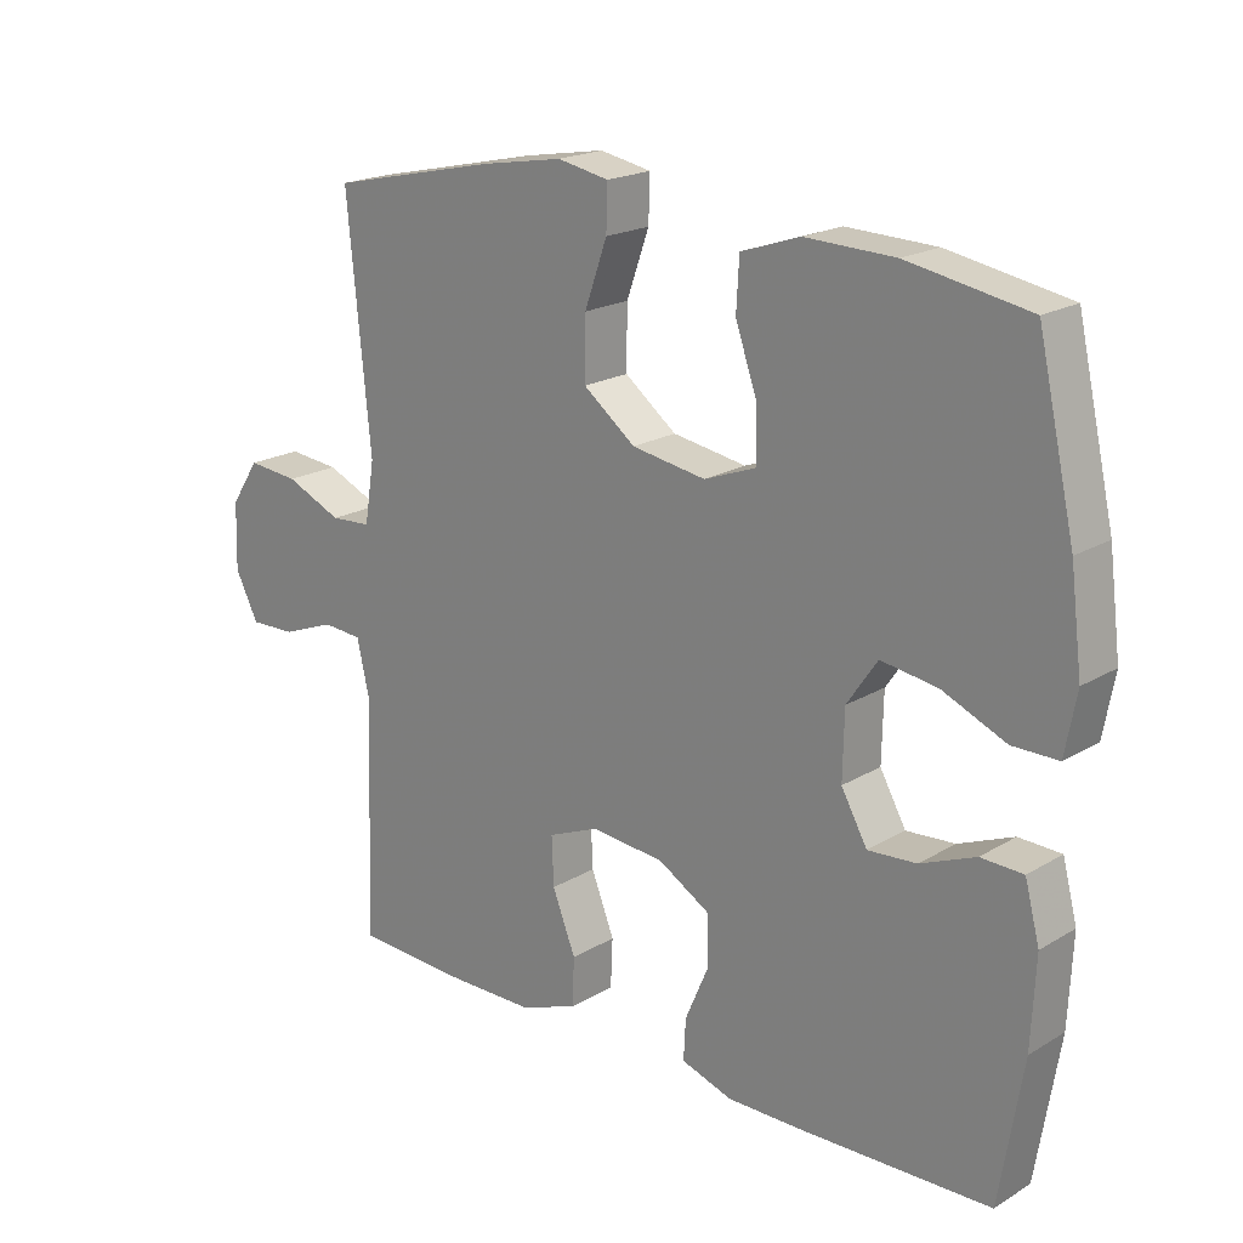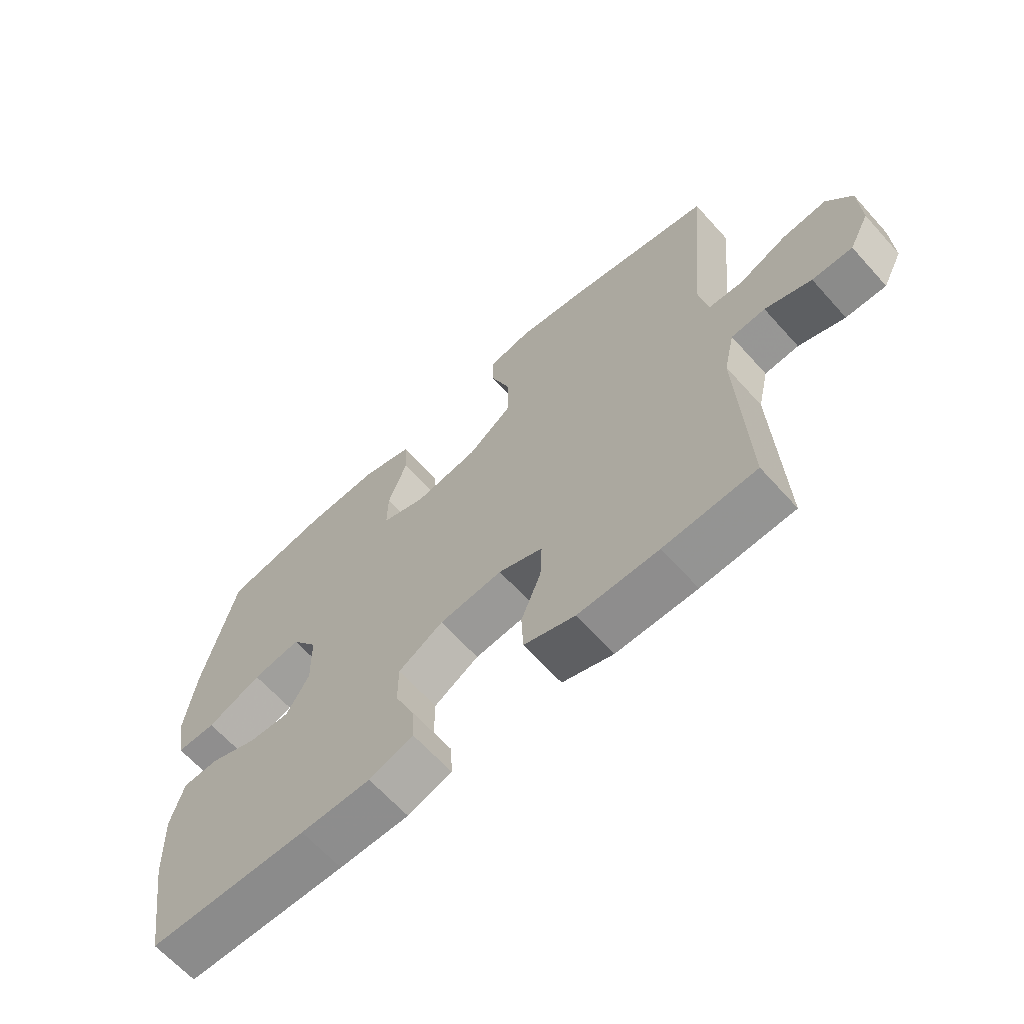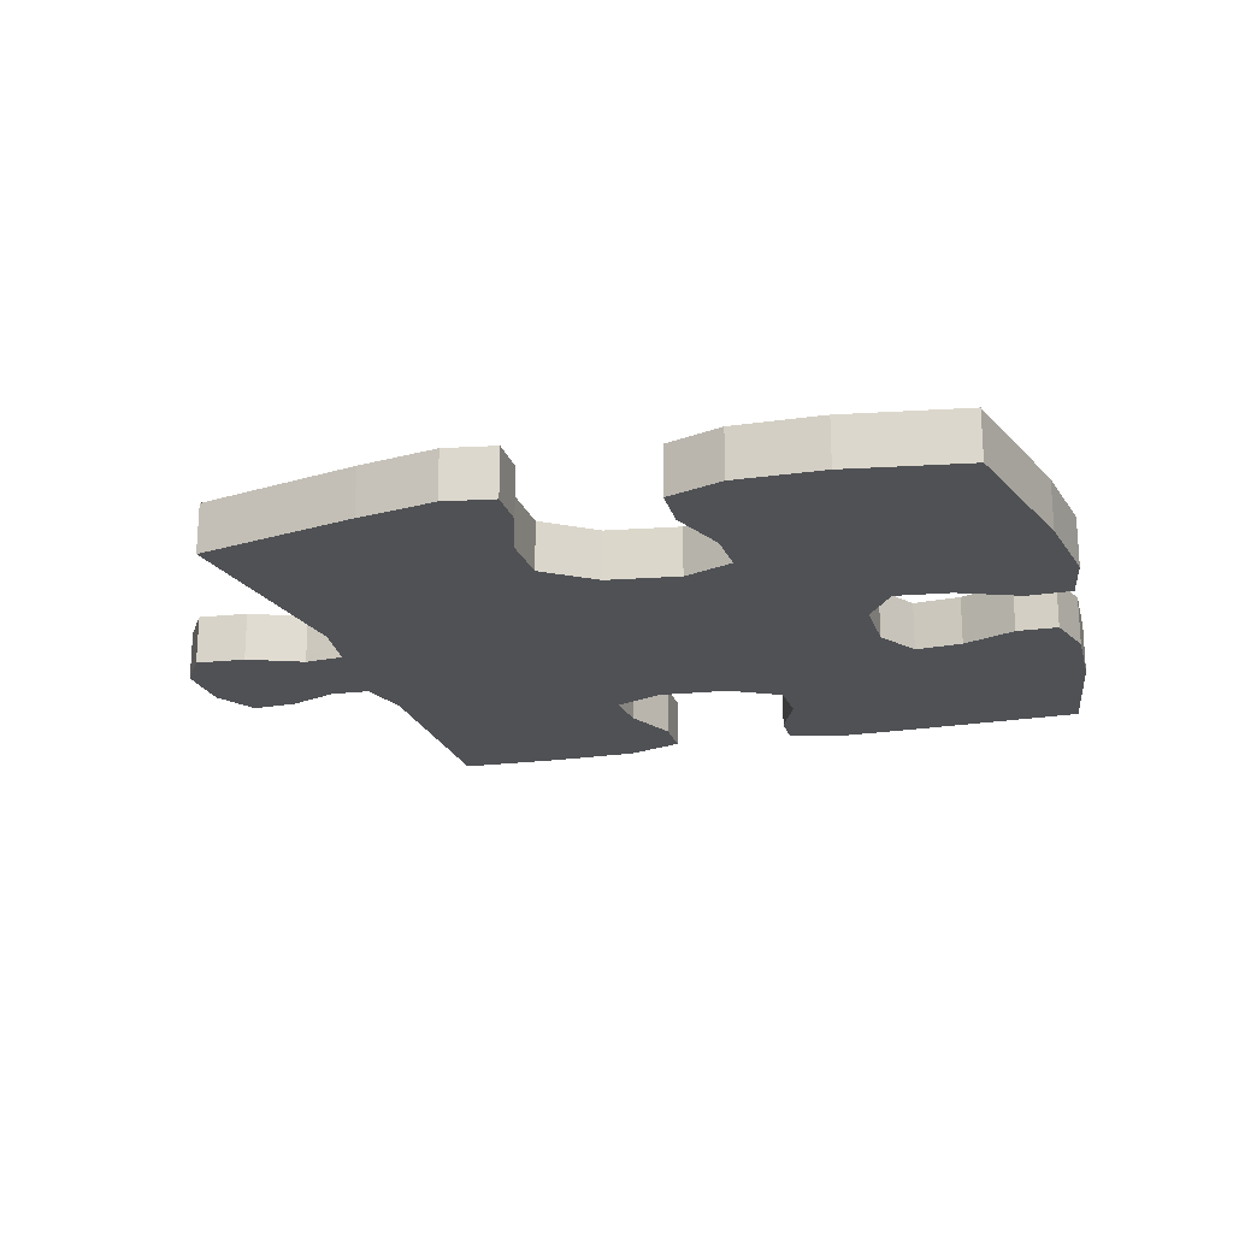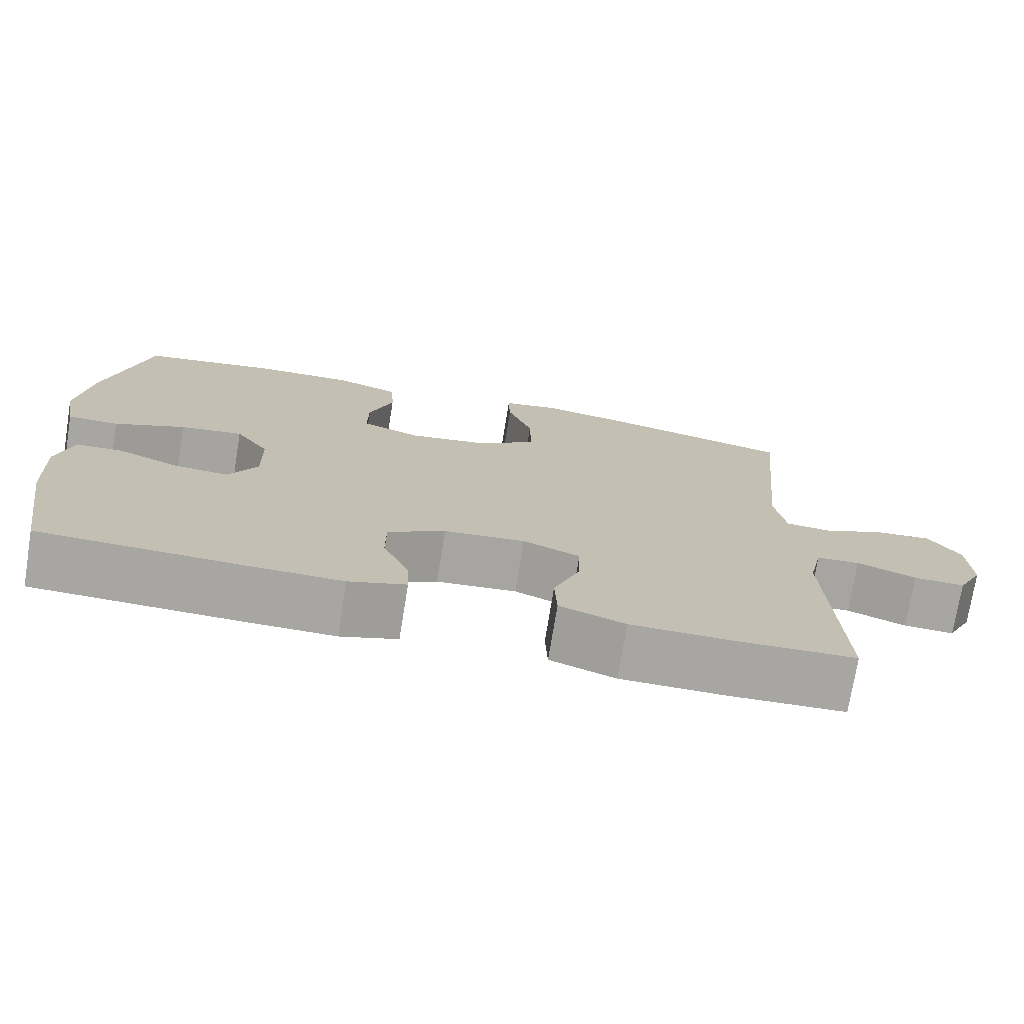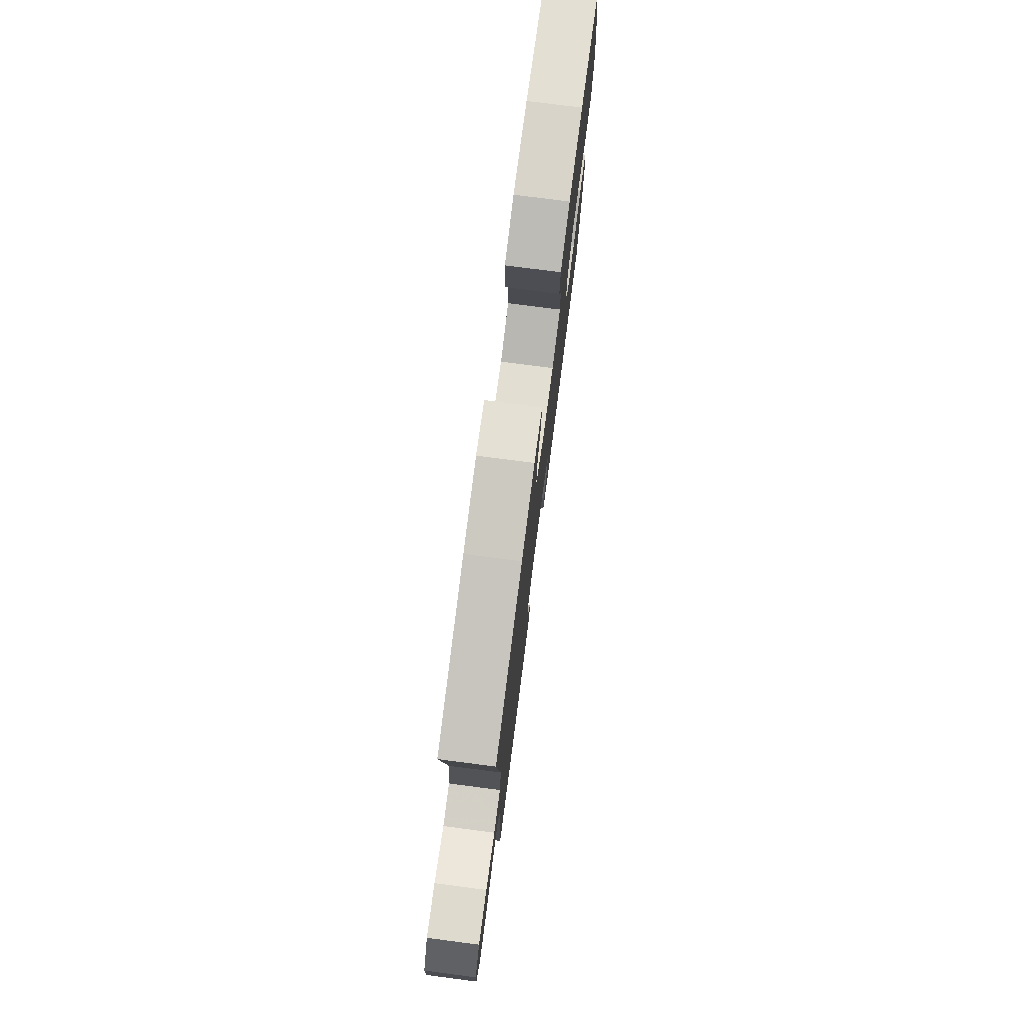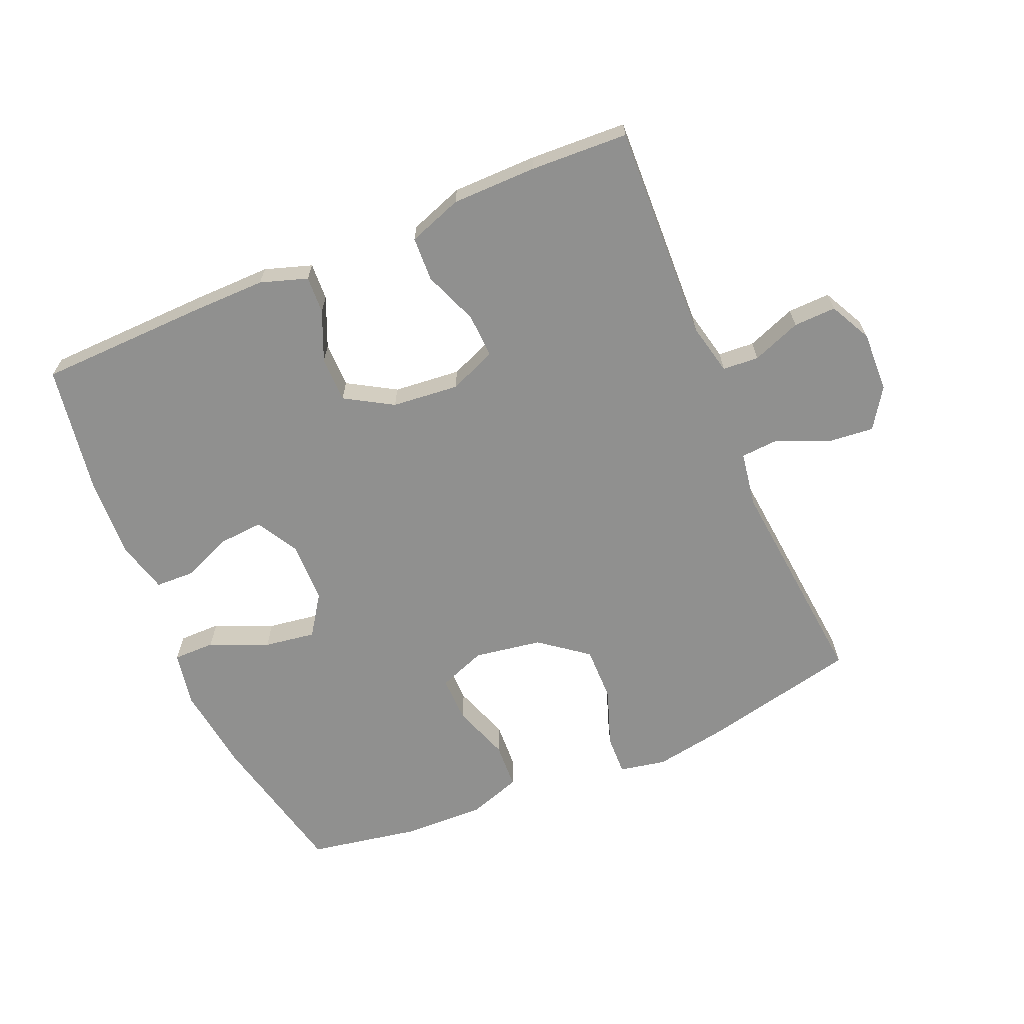
<metadata>
{"format":"obj","ext":"obj","renderer":"f3d","projection":"perspective","resolution":1024,"background":"white","views":[{"elev":19.8,"azim":42.3,"up":"+Z"},{"elev":-65.0,"azim":-138.0,"up":"+Z"},{"elev":-20.0,"azim":16.7,"up":"+Y"},{"elev":-74.2,"azim":170.8,"up":"+Z"},{"elev":76.9,"azim":-82.6,"up":"+Z"},{"elev":-65.5,"azim":-156.9,"up":"+Y"}]}
</metadata>
<code>
v -0.5 0.07 -0.5
v -0.487 0.07 -0.162
v -0.505 0.07 -0.082
v -0.561 0.07 -0.078
v -0.637 0.07 -0.107
v -0.703 0.07 -0.109
v -0.736 0.07 -0.044
v -0.733 0.07 0.05
v -0.692 0.07 0.112
v -0.619 0.07 0.105
v -0.539 0.07 0.07
v -0.481 0.07 0.074
v -0.467 0.07 0.16
v -0.5 0.07 0.5
v -0.261 0.07 0.553
v -0.145 0.07 0.573
v -0.072 0.07 0.559
v -0.074 0.07 0.496
v -0.106 0.07 0.406
v -0.107 0.07 0.32
v -0.033 0.07 0.263
v 0.072 0.07 0.246
v 0.146 0.07 0.274
v 0.145 0.07 0.346
v 0.114 0.07 0.435
v 0.118 0.07 0.507
v 0.201 0.07 0.535
v 0.328 0.07 0.531
v 0.5 0.07 0.5
v 0.553 0.07 0.265
v 0.57 0.07 0.131
v 0.554 0.07 0.045
v 0.489 0.07 0.045
v 0.399 0.07 0.084
v 0.319 0.07 0.096
v 0.276 0.07 0.033
v 0.274 0.07 -0.062
v 0.311 0.07 -0.128
v 0.38 0.07 -0.123
v 0.458 0.07 -0.091
v 0.518 0.07 -0.093
v 0.539 0.07 -0.173
v 0.533 0.07 -0.299
v 0.5 0.07 -0.5
v 0.237 0.07 -0.507
v 0.122 0.07 -0.508
v 0.049 0.07 -0.484
v 0.052 0.07 -0.426
v 0.085 0.07 -0.349
v 0.085 0.07 -0.278
v 0.011 0.07 -0.234
v -0.093 0.07 -0.224
v -0.166 0.07 -0.254
v -0.163 0.07 -0.323
v -0.13 0.07 -0.407
v -0.133 0.07 -0.476
v -0.217 0.07 -0.506
v -0.349 0.07 -0.507
v -0.5 0 -0.5
v -0.487 0 -0.162
v -0.505 0 -0.082
v -0.561 0 -0.078
v -0.637 0 -0.107
v -0.703 0 -0.109
v -0.736 0 -0.044
v -0.733 0 0.05
v -0.692 0 0.112
v -0.619 0 0.105
v -0.539 0 0.07
v -0.481 0 0.074
v -0.467 0 0.16
v -0.5 0 0.5
v -0.261 0 0.553
v -0.145 0 0.573
v -0.072 0 0.559
v -0.074 0 0.496
v -0.106 0 0.406
v -0.107 0 0.32
v -0.033 0 0.263
v 0.072 0 0.246
v 0.146 0 0.274
v 0.145 0 0.346
v 0.114 0 0.435
v 0.118 0 0.507
v 0.201 0 0.535
v 0.328 0 0.531
v 0.5 0 0.5
v 0.553 0 0.265
v 0.57 0 0.131
v 0.554 0 0.045
v 0.489 0 0.045
v 0.399 0 0.084
v 0.319 0 0.096
v 0.276 0 0.033
v 0.274 0 -0.062
v 0.311 0 -0.128
v 0.38 0 -0.123
v 0.458 0 -0.091
v 0.518 0 -0.093
v 0.539 0 -0.173
v 0.533 0 -0.299
v 0.5 0 -0.5
v 0.237 0 -0.507
v 0.122 0 -0.508
v 0.049 0 -0.484
v 0.052 0 -0.426
v 0.085 0 -0.349
v 0.085 0 -0.278
v 0.011 0 -0.234
v -0.093 0 -0.224
v -0.166 0 -0.254
v -0.163 0 -0.323
v -0.13 0 -0.407
v -0.133 0 -0.476
v -0.217 0 -0.506
v -0.349 0 -0.507
f 57 58 1 2
f 54 55 56 57
f 53 54 57 2
f 52 53 2 3
f 51 52 3
f 46 47 48 49
f 46 49 50
f 45 46 50
f 44 45 50
f 43 44 50 51
f 39 40 41 42
f 38 39 42 43
f 31 32 33 34
f 31 34 35
f 30 31 35
f 29 30 35
f 28 29 35 36
f 24 25 26 27
f 23 24 27 28
f 16 17 18 19
f 16 19 20
f 13 14 15 16
f 12 13 16 20
f 8 9 10 11
f 8 11 12
f 7 8 12
f 4 5 6 7
f 3 4 7 12
f 38 43 51 3
f 23 28 36
f 22 23 36 37
f 21 22 37 38
f 20 21 38
f 3 12 20 38
f 60 59 116 115
f 115 114 113 112
f 60 115 112 111
f 61 60 111 110
f 61 110 109
f 107 106 105 104
f 108 107 104
f 108 104 103
f 108 103 102
f 109 108 102 101
f 100 99 98 97
f 101 100 97 96
f 92 91 90 89
f 93 92 89
f 93 89 88
f 93 88 87
f 94 93 87 86
f 85 84 83 82
f 86 85 82 81
f 77 76 75 74
f 78 77 74
f 74 73 72 71
f 78 74 71 70
f 69 68 67 66
f 70 69 66
f 70 66 65
f 65 64 63 62
f 70 65 62 61
f 61 109 101 96
f 94 86 81
f 95 94 81 80
f 96 95 80 79
f 96 79 78
f 96 78 70 61
f 1 59 60 2
f 2 60 61 3
f 3 61 62 4
f 4 62 63 5
f 5 63 64 6
f 6 64 65 7
f 7 65 66 8
f 8 66 67 9
f 9 67 68 10
f 10 68 69 11
f 11 69 70 12
f 12 70 71 13
f 13 71 72 14
f 14 72 73 15
f 15 73 74 16
f 16 74 75 17
f 17 75 76 18
f 18 76 77 19
f 19 77 78 20
f 20 78 79 21
f 21 79 80 22
f 22 80 81 23
f 23 81 82 24
f 24 82 83 25
f 25 83 84 26
f 26 84 85 27
f 27 85 86 28
f 28 86 87 29
f 29 87 88 30
f 30 88 89 31
f 31 89 90 32
f 32 90 91 33
f 33 91 92 34
f 34 92 93 35
f 35 93 94 36
f 36 94 95 37
f 37 95 96 38
f 38 96 97 39
f 39 97 98 40
f 40 98 99 41
f 41 99 100 42
f 42 100 101 43
f 43 101 102 44
f 44 102 103 45
f 45 103 104 46
f 46 104 105 47
f 47 105 106 48
f 48 106 107 49
f 49 107 108 50
f 50 108 109 51
f 51 109 110 52
f 52 110 111 53
f 53 111 112 54
f 54 112 113 55
f 55 113 114 56
f 56 114 115 57
f 57 115 116 58
f 58 116 59 1

</code>
